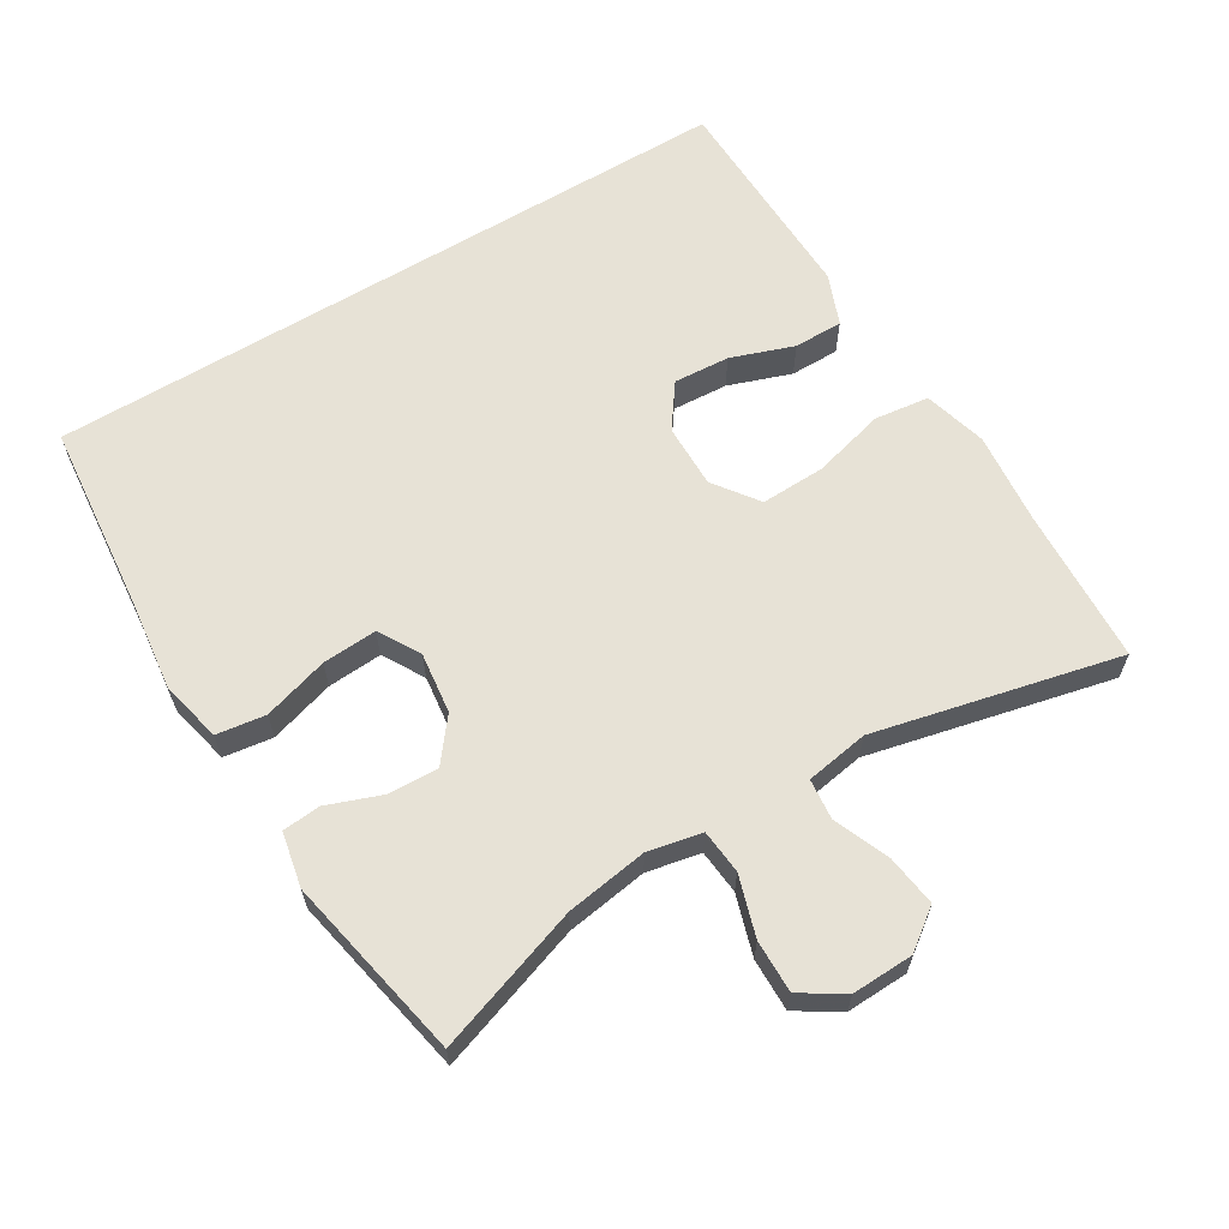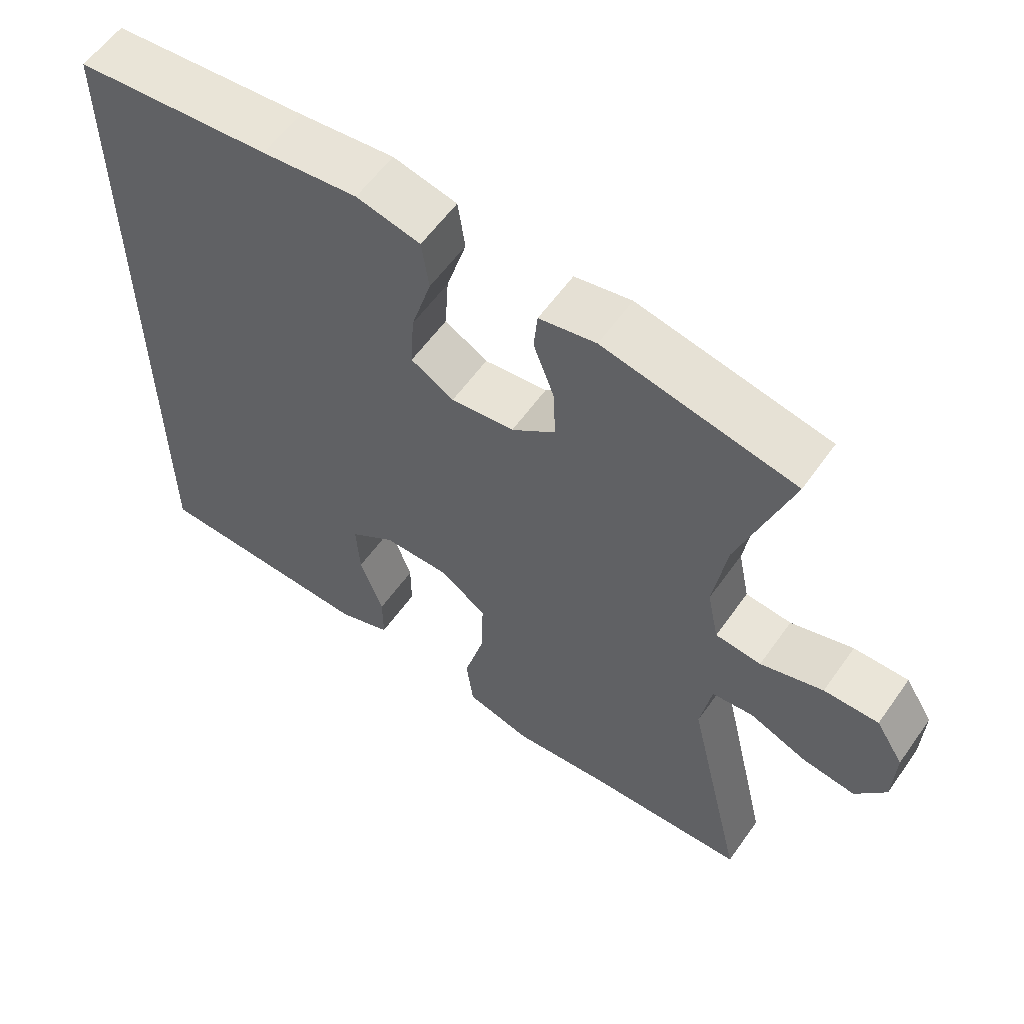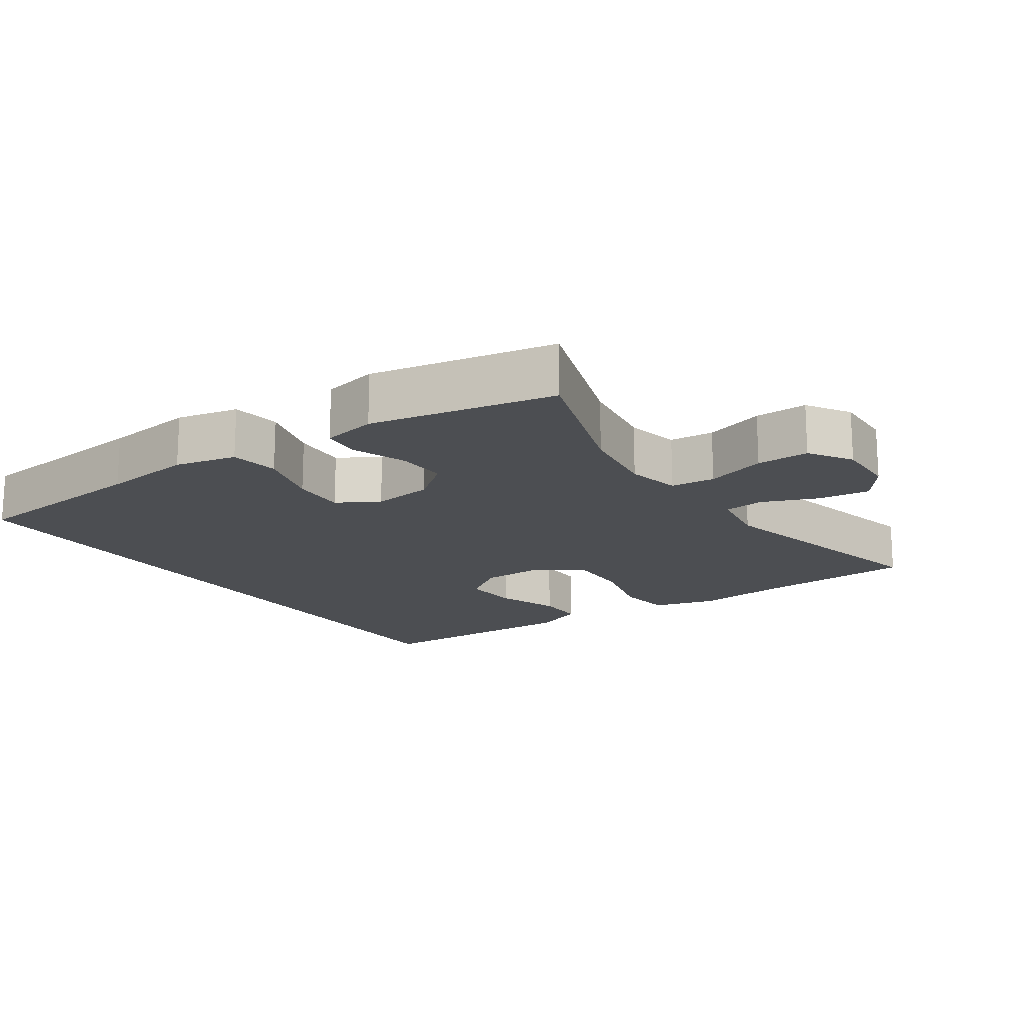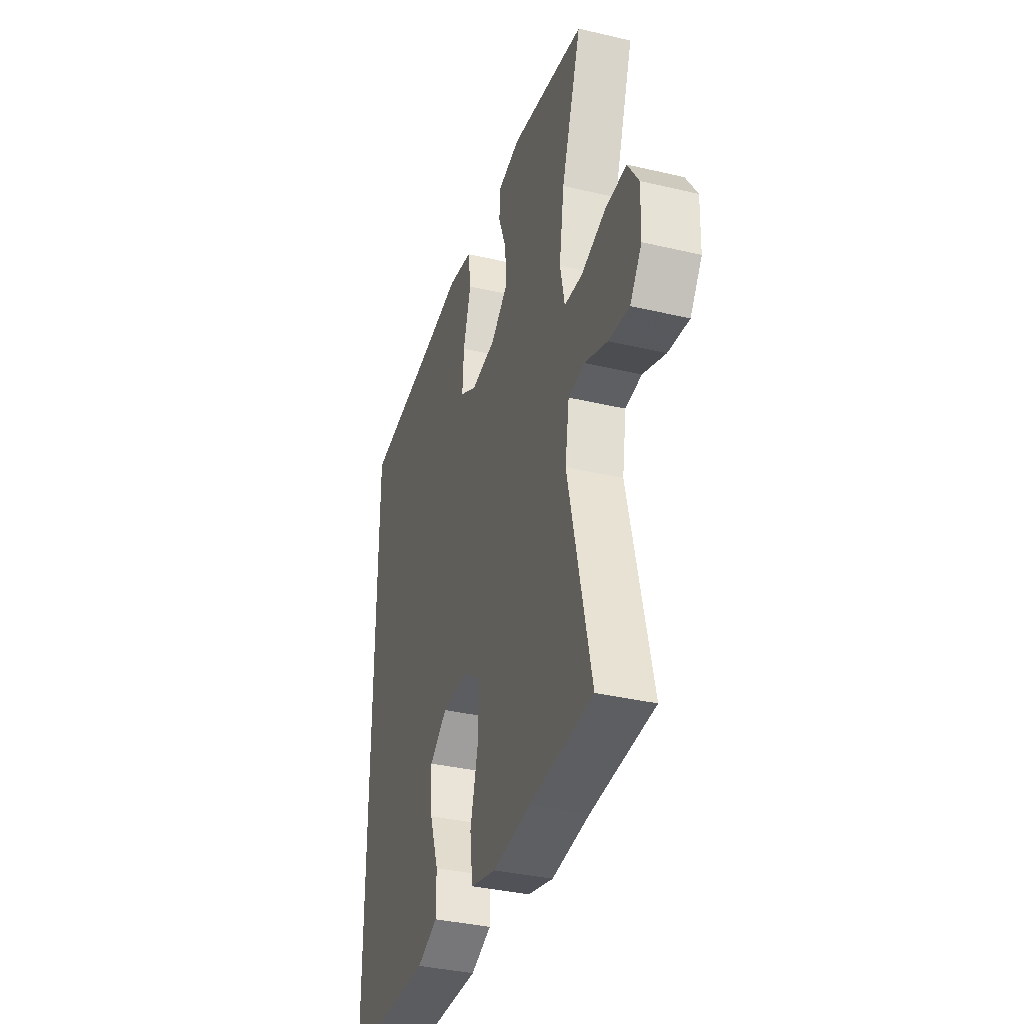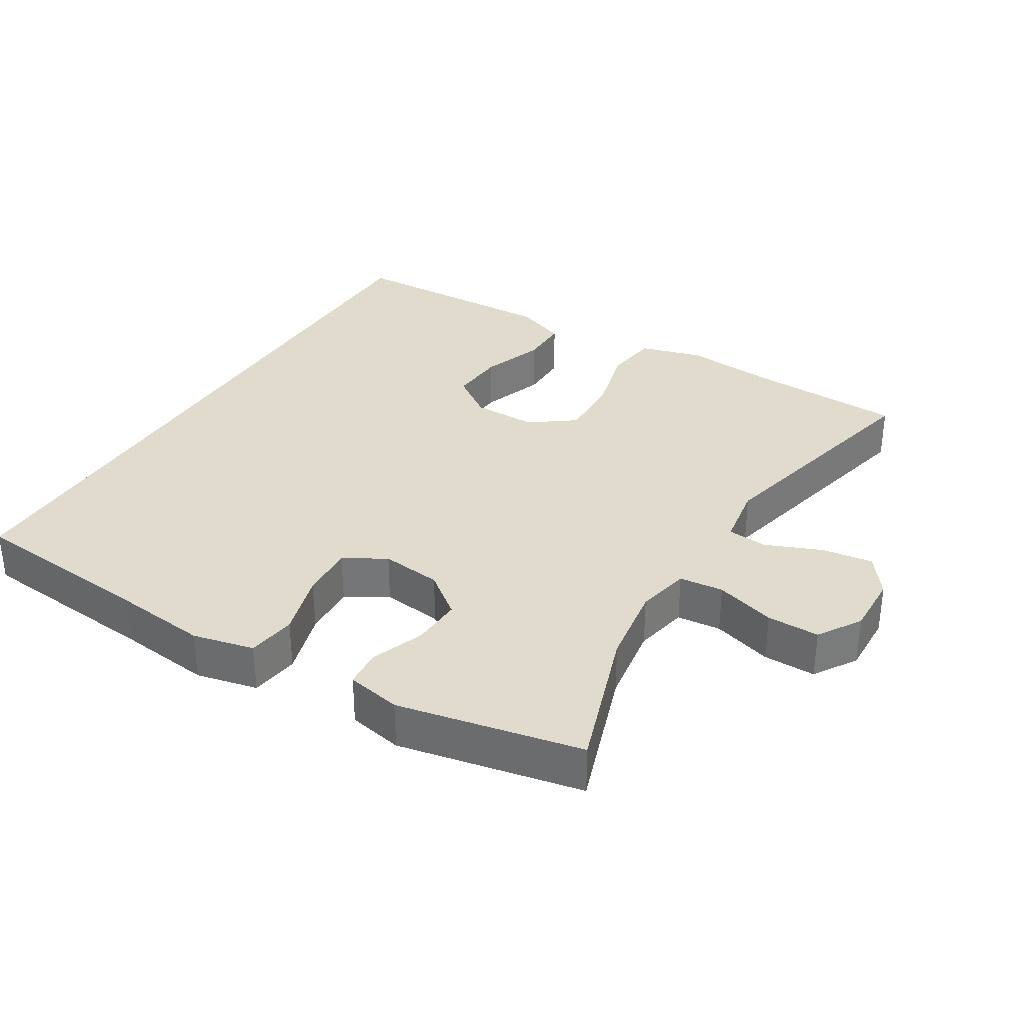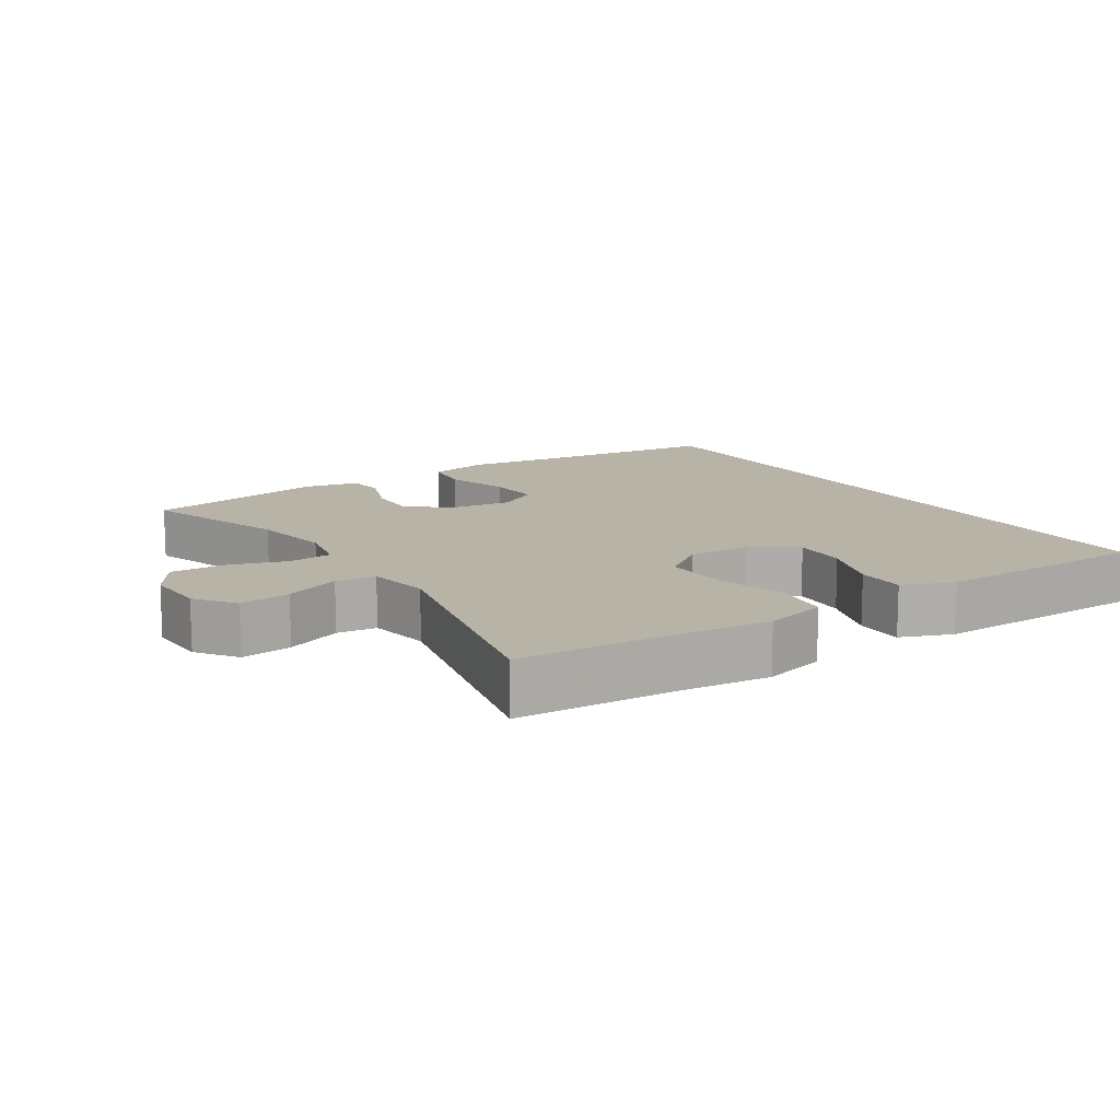
<metadata>
{"format":"obj","ext":"obj","renderer":"f3d","projection":"perspective","resolution":1024,"background":"white","views":[{"elev":63.0,"azim":58.8,"up":"+Y"},{"elev":58.7,"azim":35.1,"up":"+Z"},{"elev":-16.9,"azim":34.8,"up":"+Y"},{"elev":-36.3,"azim":72.9,"up":"+Z"},{"elev":33.2,"azim":31.3,"up":"+Y"},{"elev":12.9,"azim":147.3,"up":"+Y"}]}
</metadata>
<code>
v 0.5 0.07 -0.5
v 0.276 0.07 -0.511
v 0.141 0.07 -0.524
v 0.05 0.07 -0.499
v 0.04 0.07 -0.42
v 0.068 0.07 -0.315
v 0.071 0.07 -0.222
v 0.007 0.07 -0.175
v -0.086 0.07 -0.176
v -0.149 0.07 -0.221
v -0.144 0.07 -0.302
v -0.112 0.07 -0.393
v -0.112 0.07 -0.464
v -0.186 0.07 -0.493
v -0.303 0.07 -0.49
v -0.5 0.07 -0.485
v -0.5 0.07 0.528
v -0.226 0.07 0.555
v -0.093 0.07 0.571
v -0.004 0.07 0.551
v 0.006 0.07 0.48
v -0.022 0.07 0.386
v -0.027 0.07 0.307
v 0.033 0.07 0.272
v 0.121 0.07 0.283
v 0.182 0.07 0.331
v 0.179 0.07 0.404
v 0.15 0.07 0.482
v 0.155 0.07 0.537
v 0.234 0.07 0.553
v 0.5 0.07 0.5
v 0.428 0.07 0.289
v 0.41 0.07 0.171
v 0.426 0.07 0.093
v 0.49 0.07 0.087
v 0.577 0.07 0.114
v 0.653 0.07 0.115
v 0.692 0.07 0.053
v 0.689 0.07 -0.036
v 0.647 0.07 -0.093
v 0.573 0.07 -0.083
v 0.492 0.07 -0.05
v 0.434 0.07 -0.056
v 0.419 0.07 -0.147
v 0.5 0 -0.5
v 0.276 0 -0.511
v 0.141 0 -0.524
v 0.05 0 -0.499
v 0.04 0 -0.42
v 0.068 0 -0.315
v 0.071 0 -0.222
v 0.007 0 -0.175
v -0.086 0 -0.176
v -0.149 0 -0.221
v -0.144 0 -0.302
v -0.112 0 -0.393
v -0.112 0 -0.464
v -0.186 0 -0.493
v -0.303 0 -0.49
v -0.5 0 -0.485
v -0.5 0 0.528
v -0.226 0 0.555
v -0.093 0 0.571
v -0.004 0 0.551
v 0.006 0 0.48
v -0.022 0 0.386
v -0.027 0 0.307
v 0.033 0 0.272
v 0.121 0 0.283
v 0.182 0 0.331
v 0.179 0 0.404
v 0.15 0 0.482
v 0.155 0 0.537
v 0.234 0 0.553
v 0.5 0 0.5
v 0.428 0 0.289
v 0.41 0 0.171
v 0.426 0 0.093
v 0.49 0 0.087
v 0.577 0 0.114
v 0.653 0 0.115
v 0.692 0 0.053
v 0.689 0 -0.036
v 0.647 0 -0.093
v 0.573 0 -0.083
v 0.492 0 -0.05
v 0.434 0 -0.056
v 0.419 0 -0.147
f 40 41 42
f 39 40 42
f 38 39 42
f 37 38 42
f 36 37 42
f 35 36 42
f 34 35 42 43
f 33 34 43 44
f 30 31 32
f 29 30 32
f 28 29 32
f 27 28 32
f 26 27 32 33
f 25 26 33 44
f 20 21 22
f 19 20 22
f 18 19 22
f 18 22 23
f 17 18 23
f 16 17 23
f 15 16 23
f 13 14 15
f 12 13 15
f 11 12 15
f 10 11 15
f 10 15 23 24
f 4 5 6
f 3 4 6
f 2 3 6
f 2 6 7
f 1 2 7
f 44 1 7 8
f 9 10 24 25
f 8 9 25 44
f 86 85 84
f 86 84 83
f 86 83 82
f 86 82 81
f 86 81 80
f 86 80 79
f 87 86 79 78
f 88 87 78 77
f 76 75 74
f 76 74 73
f 76 73 72
f 76 72 71
f 77 76 71 70
f 88 77 70 69
f 66 65 64
f 66 64 63
f 66 63 62
f 67 66 62
f 67 62 61
f 67 61 60
f 67 60 59
f 59 58 57
f 59 57 56
f 59 56 55
f 59 55 54
f 68 67 59 54
f 50 49 48
f 50 48 47
f 50 47 46
f 51 50 46
f 51 46 45
f 52 51 45 88
f 69 68 54 53
f 88 69 53 52
f 1 45 46 2
f 2 46 47 3
f 3 47 48 4
f 4 48 49 5
f 5 49 50 6
f 6 50 51 7
f 7 51 52 8
f 8 52 53 9
f 9 53 54 10
f 10 54 55 11
f 11 55 56 12
f 12 56 57 13
f 13 57 58 14
f 14 58 59 15
f 15 59 60 16
f 16 60 61 17
f 17 61 62 18
f 18 62 63 19
f 19 63 64 20
f 20 64 65 21
f 21 65 66 22
f 22 66 67 23
f 23 67 68 24
f 24 68 69 25
f 25 69 70 26
f 26 70 71 27
f 27 71 72 28
f 28 72 73 29
f 29 73 74 30
f 30 74 75 31
f 31 75 76 32
f 32 76 77 33
f 33 77 78 34
f 34 78 79 35
f 35 79 80 36
f 36 80 81 37
f 37 81 82 38
f 38 82 83 39
f 39 83 84 40
f 40 84 85 41
f 41 85 86 42
f 42 86 87 43
f 43 87 88 44
f 44 88 45 1

</code>
